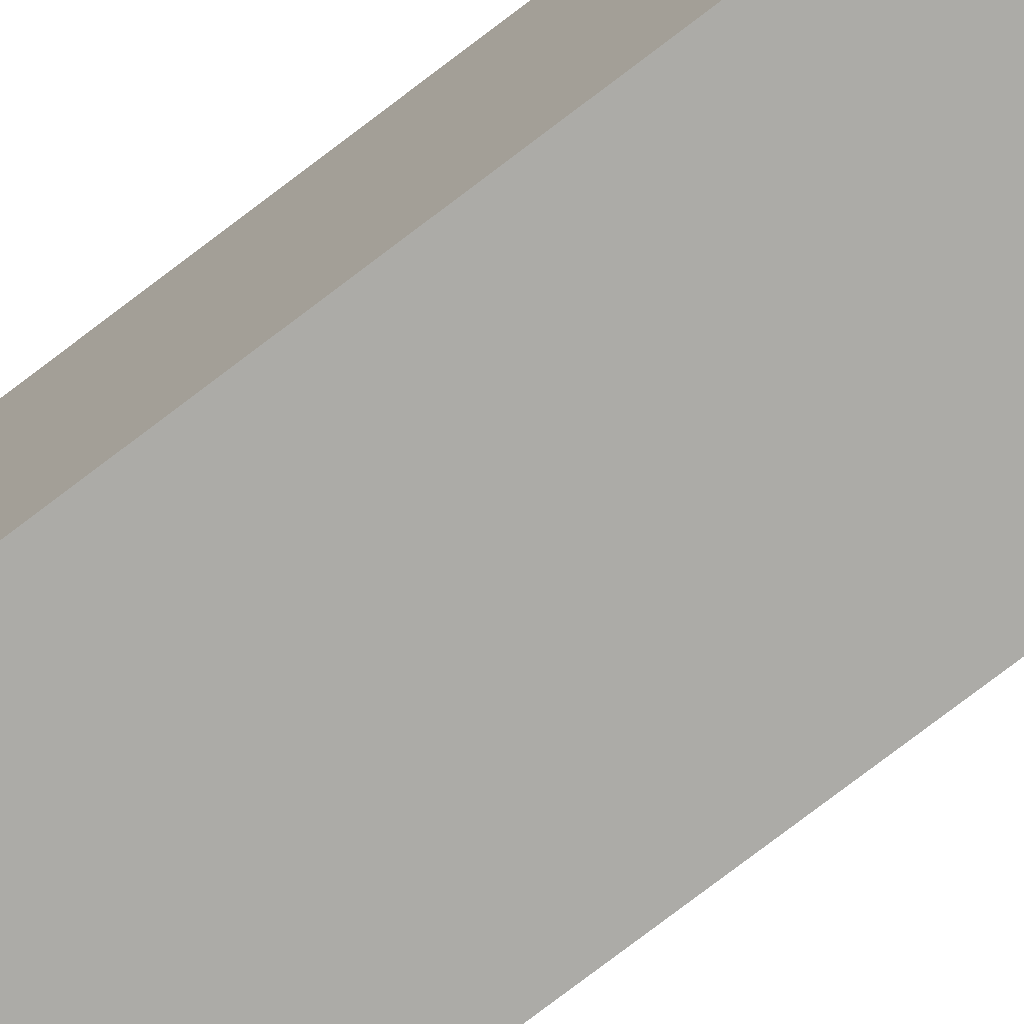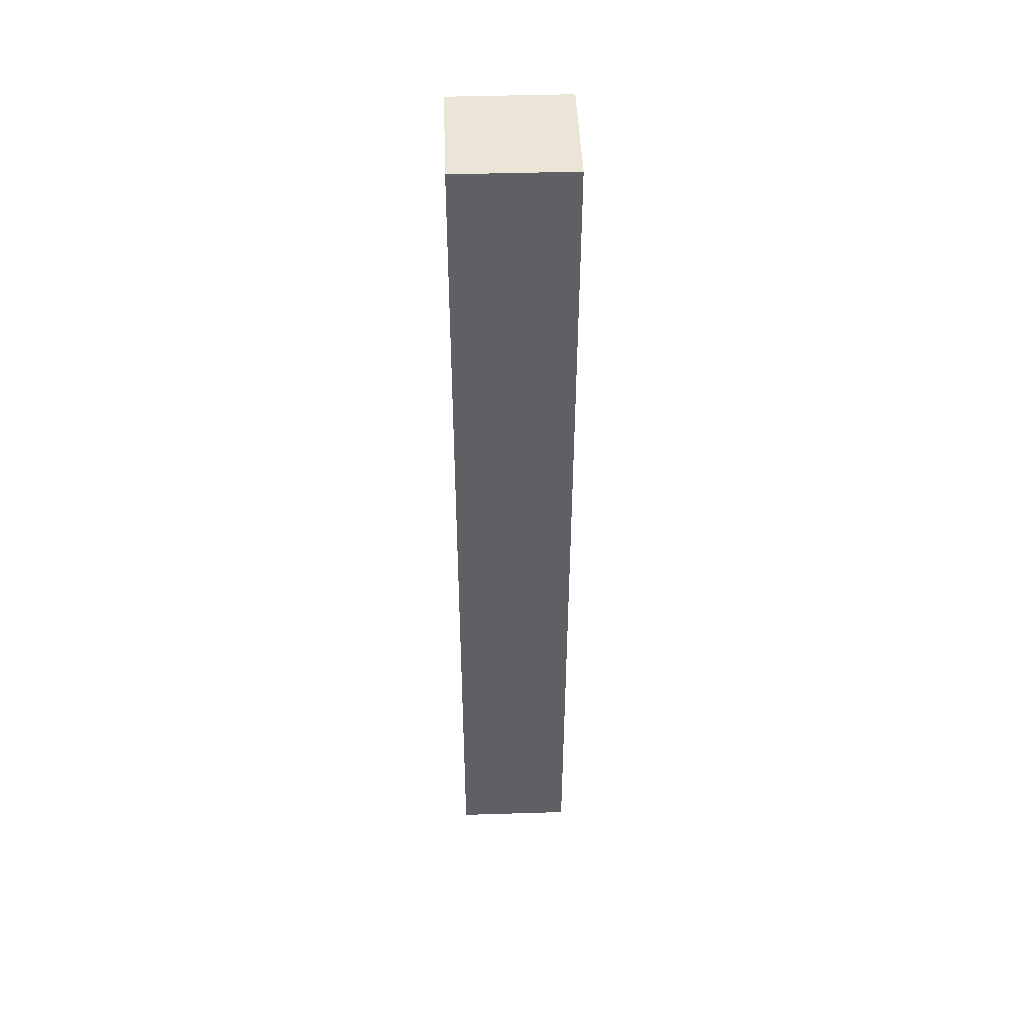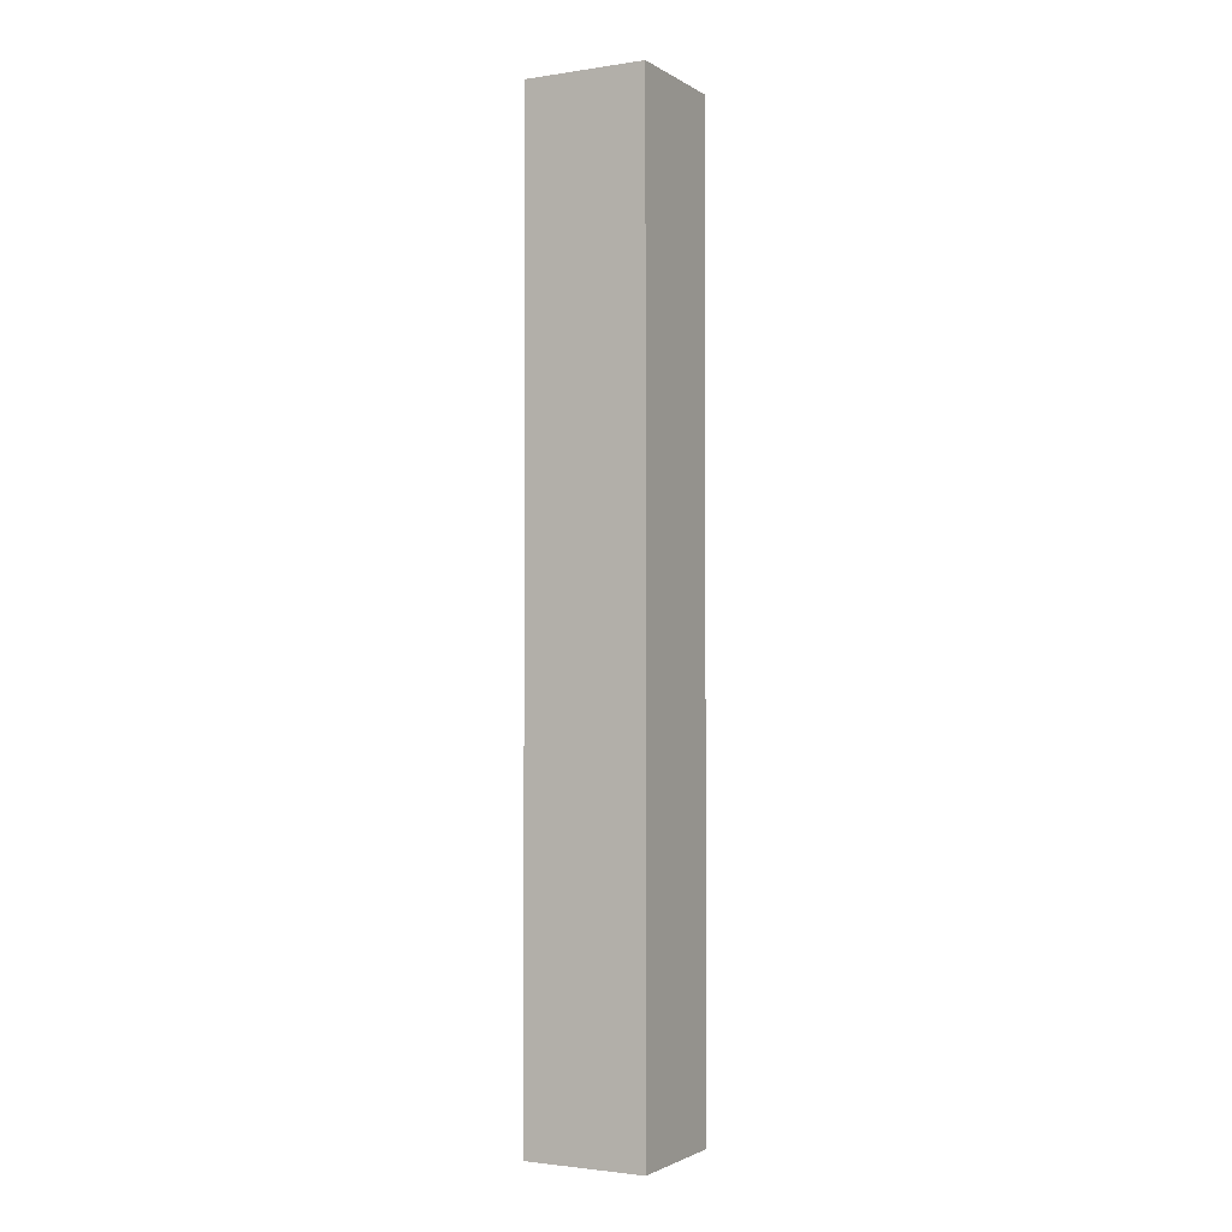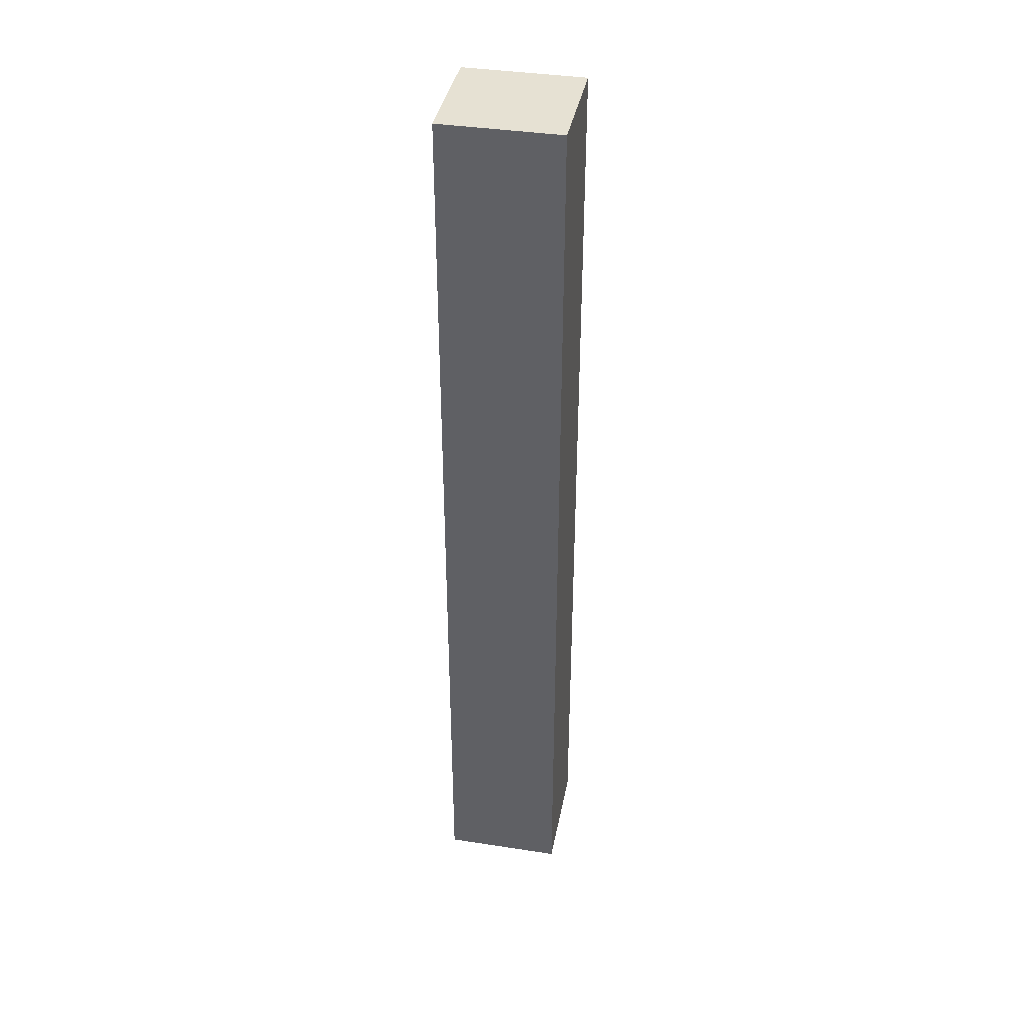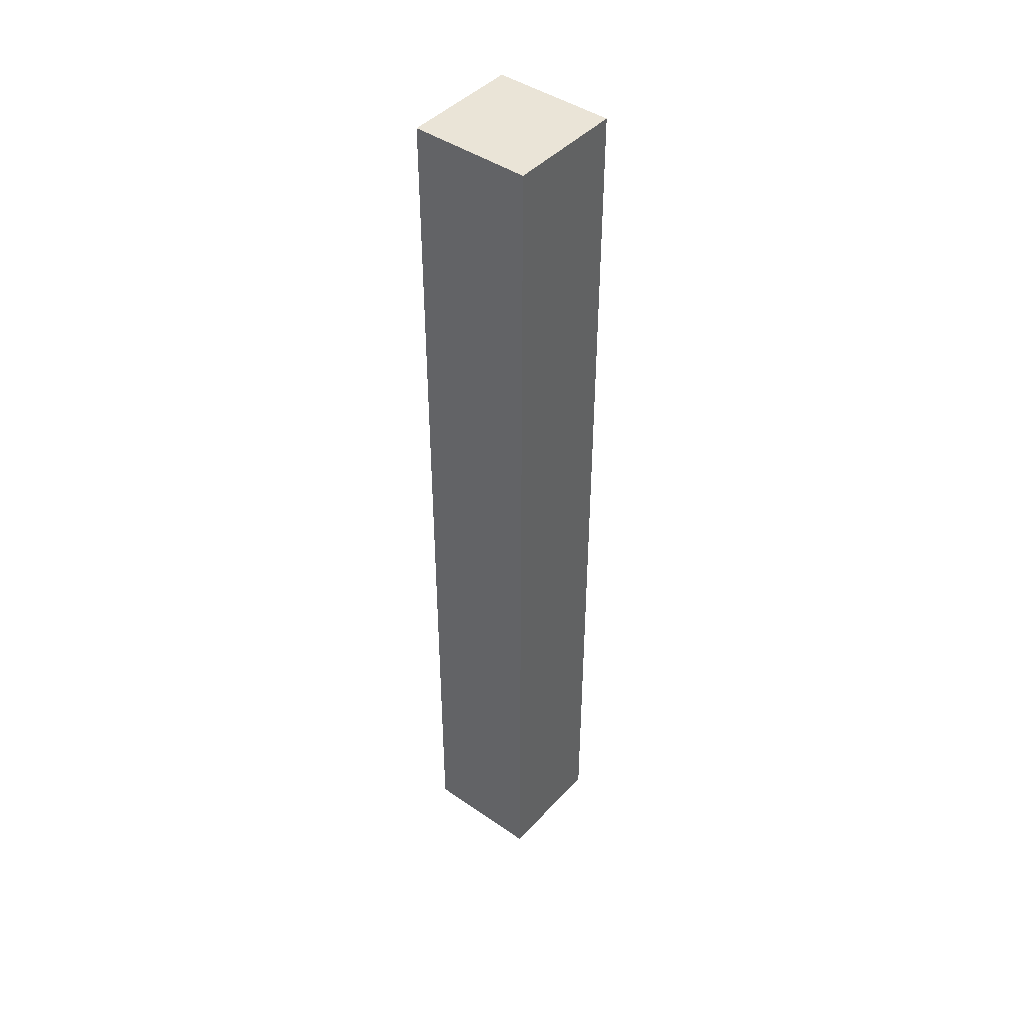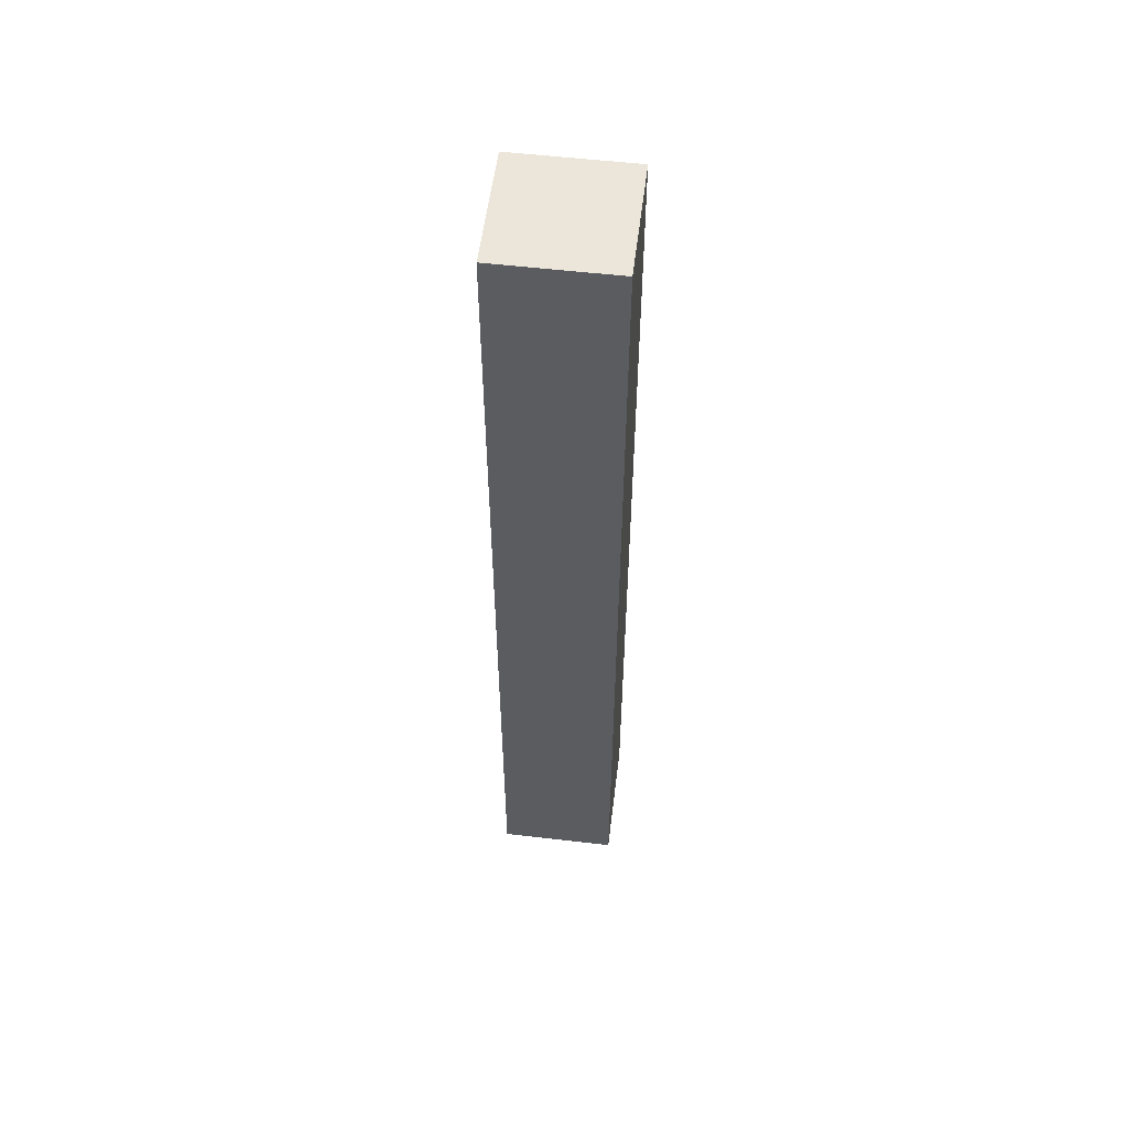
<metadata>
{"format":"obj","ext":"obj","renderer":"f3d","projection":"perspective","resolution":1024,"background":"white","views":[{"elev":-76.2,"azim":127.4,"up":"+Y"},{"elev":45.8,"azim":178.0,"up":"+Z"},{"elev":-2.1,"azim":118.0,"up":"+Z"},{"elev":38.8,"azim":-79.1,"up":"+Z"},{"elev":43.9,"azim":-50.9,"up":"+Z"},{"elev":55.4,"azim":7.0,"up":"+Z"}]}
</metadata>
<code>
o Cube_Cube.001
v -0.4963 -0.5047 4
v -0.4963 0.5047 4
v -0.4963 -0.5047 -4
v -0.4963 0.5047 -4
v 0.4963 -0.5047 4
v 0.4963 0.5047 4
v 0.4963 -0.5047 -4
v 0.4963 0.5047 -4
f 2 3 1
f 4 7 3
f 8 5 7
f 6 1 5
f 7 1 3
f 4 6 8
f 2 4 3
f 4 8 7
f 8 6 5
f 6 2 1
f 7 5 1
f 4 2 6

</code>
